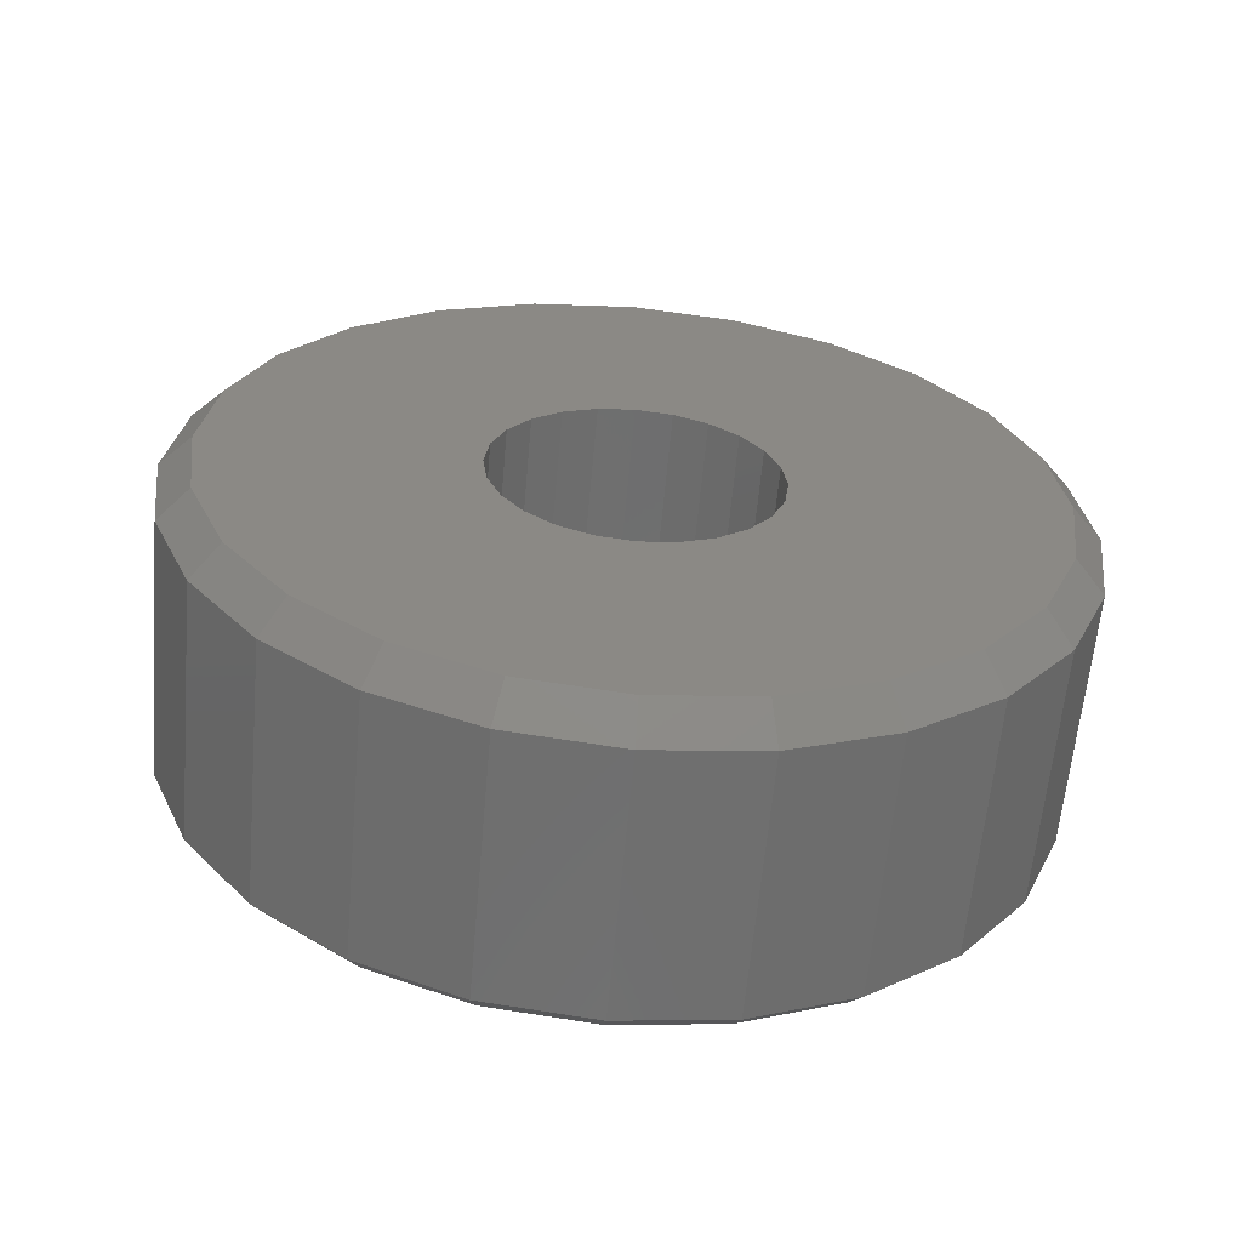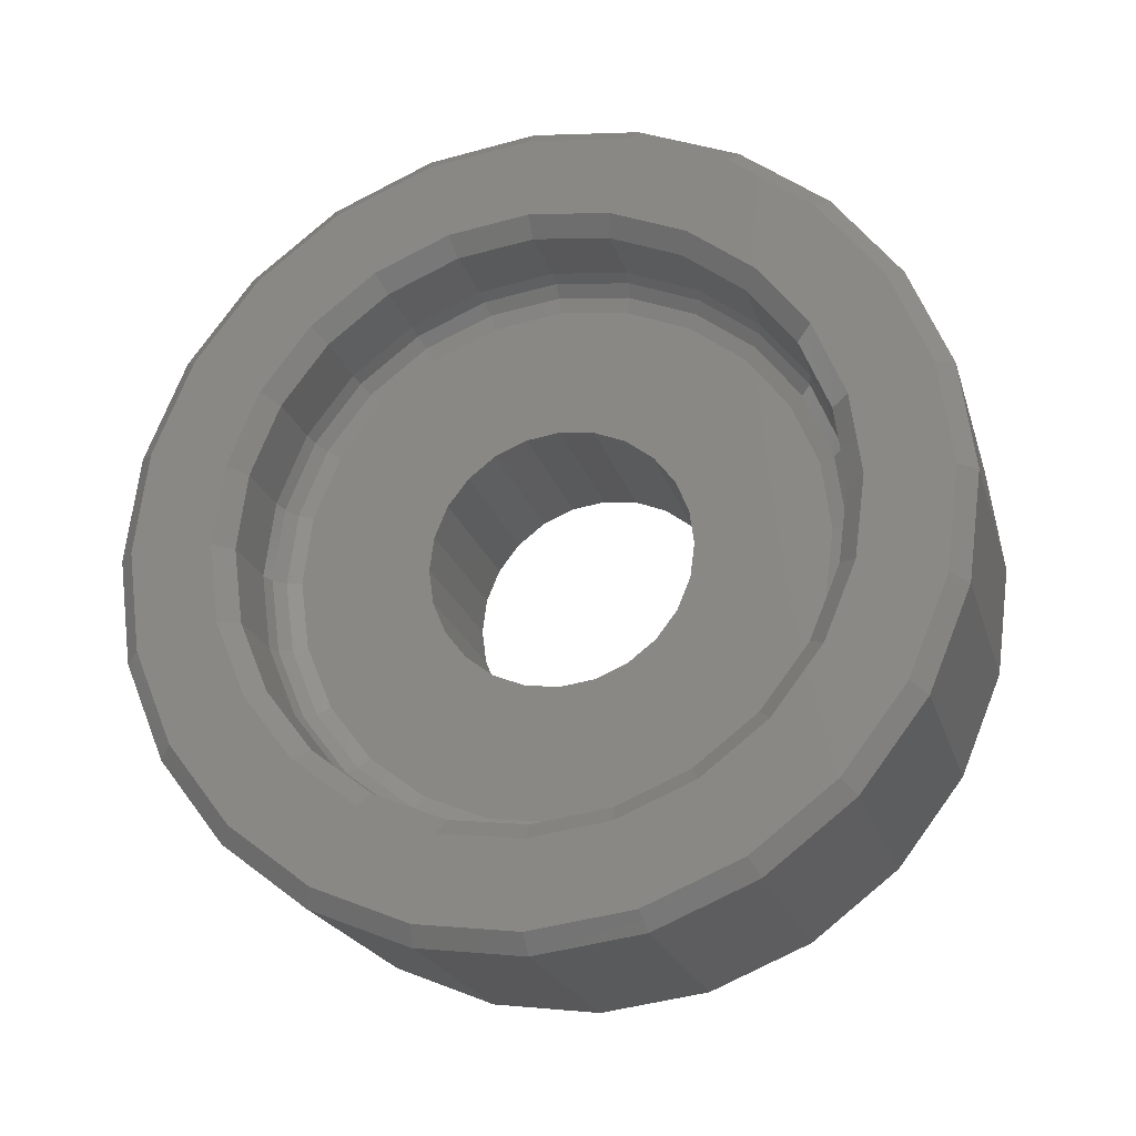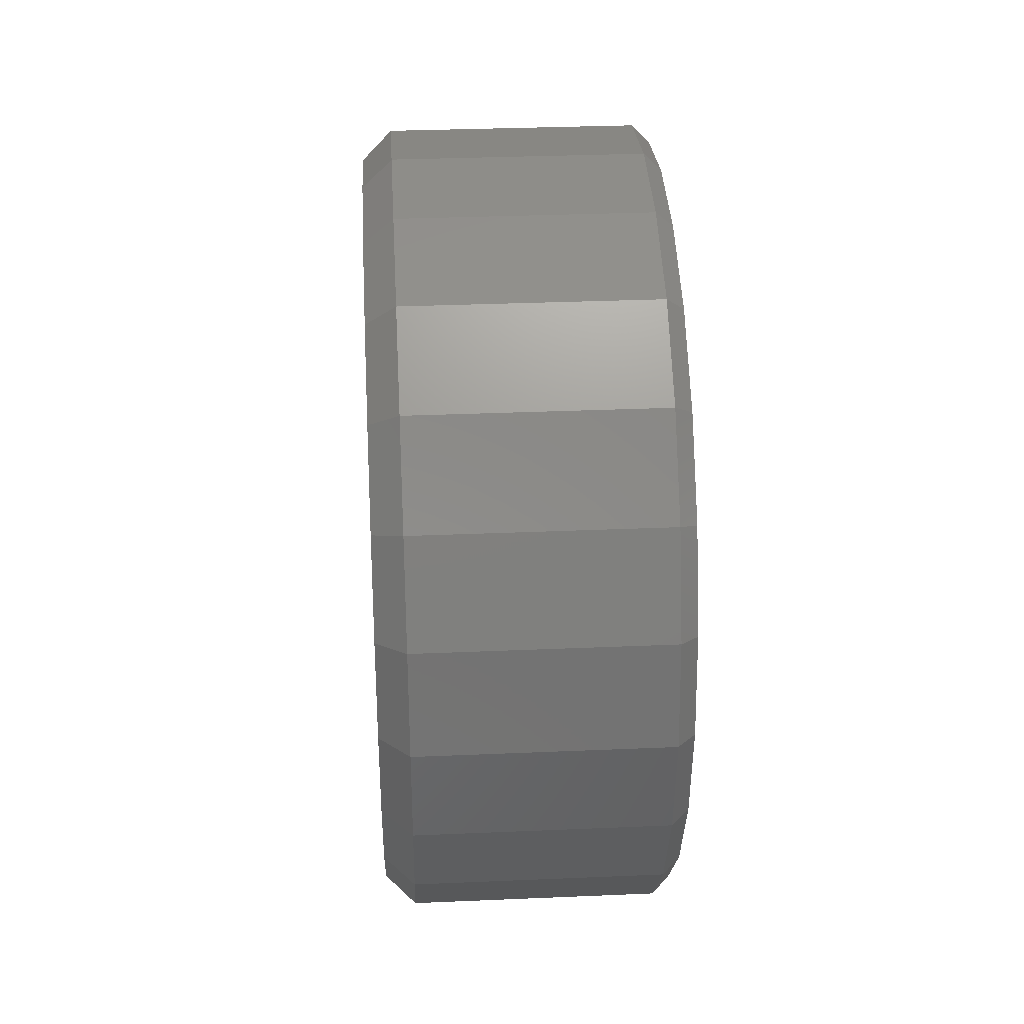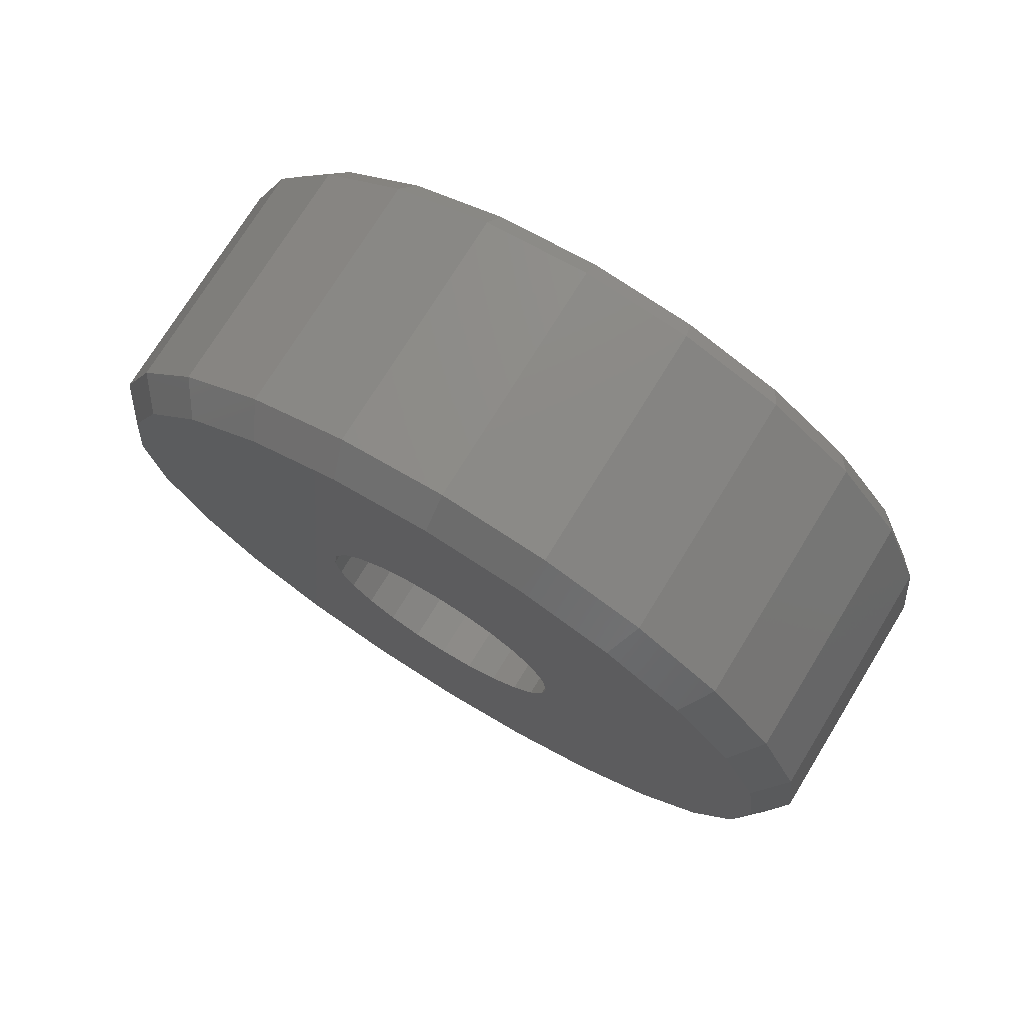
<metadata>
{"format":"stl","ext":"stl","renderer":"f3d","projection":"perspective","resolution":1024,"background":"white","views":[{"elev":-61.4,"azim":-95.1,"up":"+Y"},{"elev":-22.1,"azim":105.2,"up":"+Y"},{"elev":32.5,"azim":-3.4,"up":"+Z"},{"elev":74.3,"azim":-58.4,"up":"+Y"}]}
</metadata>
<code>
# stl→obj: 288 verts, 576 faces
v 0 6.5 0
v 0 6.279 -1.682
v 0 6.279 1.682
v 0 5.629 -3.25
v 0 5.629 3.25
v 0 4.596 -4.596
v 0 4.596 4.596
v 0 3.25 -5.629
v 0 3.25 5.629
v 0 2.25 0
v 0 2.173 0.5823
v 0 1.125 -1.949
v 0 1.591 -1.591
v 0 1.682 -6.279
v 0 1.949 -1.125
v 0 2.173 -0.5823
v 0 -1.125 -1.949
v 0 -0.5823 -2.173
v 0 -0 -6.5
v 0 -0 -2.25
v 0 0.5823 -2.173
v 0 -2.173 -0.5823
v 0 -1.949 -1.125
v 0 -1.682 -6.279
v 0 -1.591 -1.591
v 0 -2.25 0
v 0 -3.25 -5.629
v 0 -1.682 6.279
v 0 -2.173 0.5823
v 0 1.949 1.125
v 0 1.591 1.591
v 0 1.682 6.279
v 0 1.125 1.949
v 0 0.5823 2.173
v 0 0 6.5
v 0 0 2.25
v 0 -0.5823 2.173
v 0 -1.125 1.949
v 0 -1.591 1.591
v 0 -1.949 1.125
v 0 -6.5 0
v 0 -6.279 1.682
v 0 -6.279 -1.682
v 0 -5.629 3.25
v 0 -5.629 -3.25
v 0 -4.596 4.596
v 0 -4.596 -4.596
v 0 -3.25 5.629
v 5 6.7 0
v 5 6.472 1.734
v 5 6.472 -1.734
v 5 5.802 3.35
v 5 5.802 -3.35
v 5 5.3 0
v 5 5.119 -1.372
v 5 3.748 3.748
v 5 4.59 2.65
v 5 4.738 4.738
v 5 5.119 1.372
v 5 -1.372 5.119
v 5 0 5.3
v 5 0 6.7
v 5 1.372 5.119
v 5 1.734 6.472
v 5 2.65 4.59
v 5 3.35 5.802
v 5 -4.59 2.65
v 5 -3.748 3.748
v 5 -3.35 5.802
v 5 -2.65 4.59
v 5 -1.734 6.472
v 5 -4.738 4.738
v 5 -5.802 3.35
v 5 -5.3 0
v 5 -5.119 1.372
v 5 4.738 -4.738
v 5 4.59 -2.65
v 5 3.748 -3.748
v 5 3.35 -5.802
v 5 2.65 -4.59
v 5 1.372 -5.119
v 5 1.734 -6.472
v 5 -3.748 -3.748
v 5 -3.35 -5.802
v 5 -2.65 -4.59
v 5 -1.734 -6.472
v 5 -1.372 -5.119
v 5 -0 -6.7
v 5 -0 -5.3
v 5 -4.59 -2.65
v 5 -5.119 -1.372
v 5 -4.738 -4.738
v 5 -6.7 0
v 5 -6.472 -1.734
v 5 -6.472 1.734
v 5 -5.802 -3.35
v 3 -0 -4.5
v 3.067 -0 -4.75
v 3.067 1.229 -4.588
v 3 1.165 -4.347
v 0.5 1.812 -6.761
v 0.5 -0 -7
v 4.7 1.812 -6.761
v 4.7 -0 -7
v 3 -0 -2.25
v 3 0.5823 -2.173
v 3.25 -0 -4.933
v 3.5 -0 -5
v 3.5 1.294 -4.83
v 3.25 1.277 -4.765
v 4.7 -0 -5
v 4.7 1.294 -4.83
v 3 4.5 -0
v 3 4.347 1.165
v 3 4.347 -1.165
v 3 3.897 2.25
v 3 3.897 -2.25
v 3 3.182 3.182
v 3 3.182 -3.182
v 3 2.25 3.897
v 3 2.25 0
v 3 2.173 0.5823
v 3 0.5823 2.173
v 3 1.125 1.949
v 3 1.165 4.347
v 3 1.591 1.591
v 3 1.949 1.125
v 3 0 4.5
v 3 -1.165 4.347
v 3 -1.125 1.949
v 3 -0.5823 2.173
v 3 0 2.25
v 3 -2.25 3.897
v 3 -2.173 0.5823
v 3 -1.949 1.125
v 3 -1.591 1.591
v 3 -2.25 0
v 3 -3.182 3.182
v 3 -2.25 -3.897
v 3 -2.173 -0.5823
v 3 -4.5 0
v 3 -4.347 -1.165
v 3 -4.347 1.165
v 3 -3.897 -2.25
v 3 -3.897 2.25
v 3 -3.182 -3.182
v 3 2.25 -3.897
v 3 2.173 -0.5823
v 3 1.949 -1.125
v 3 1.591 -1.591
v 3 1.125 -1.949
v 3 -0.5823 -2.173
v 3 -1.125 -1.949
v 3 -1.165 -4.347
v 3 -1.591 -1.591
v 3 -1.949 -1.125
v 3.067 2.375 -4.114
v 0.5 3.5 -6.062
v 4.7 3.5 -6.062
v 3.5 2.5 -4.33
v 3.25 2.466 -4.272
v 4.7 2.5 -4.33
v 3.067 3.359 -3.359
v 0.5 4.95 -4.95
v 4.7 4.95 -4.95
v 3.5 3.535 -3.535
v 3.25 3.488 -3.488
v 4.7 3.535 -3.535
v 3.067 4.114 -2.375
v 0.5 6.062 -3.5
v 4.7 6.062 -3.5
v 3.5 4.33 -2.5
v 3.25 4.272 -2.466
v 4.7 4.33 -2.5
v 3.067 4.588 -1.229
v 0.5 6.761 -1.812
v 4.7 6.761 -1.812
v 3.5 4.83 -1.294
v 3.25 4.765 -1.277
v 4.7 4.83 -1.294
v 3.067 4.75 0
v 0.5 7 -0
v 4.7 7 0
v 3.5 5 -0
v 3.25 4.933 -0
v 4.7 5 -0
v 3.067 4.588 1.229
v 0.5 6.761 1.812
v 4.7 6.761 1.812
v 3.5 4.83 1.294
v 3.25 4.765 1.277
v 4.7 4.83 1.294
v 3.067 4.114 2.375
v 0.5 6.062 3.5
v 4.7 6.062 3.5
v 3.5 4.33 2.5
v 3.25 4.272 2.466
v 4.7 4.33 2.5
v 3.067 3.359 3.359
v 0.5 4.95 4.95
v 4.7 4.95 4.95
v 3.5 3.535 3.535
v 3.25 3.488 3.488
v 4.7 3.535 3.535
v 3.067 2.375 4.114
v 0.5 3.5 6.062
v 4.7 3.5 6.062
v 3.5 2.5 4.33
v 3.25 2.466 4.272
v 4.7 2.5 4.33
v 3.067 1.229 4.588
v 0.5 1.812 6.761
v 4.7 1.812 6.761
v 3.5 1.294 4.83
v 3.25 1.277 4.765
v 4.7 1.294 4.83
v 3.067 0 4.75
v 0.5 0 7
v 4.7 0 7
v 3.5 0 5
v 3.25 0 4.933
v 4.7 0 5
v 3.067 -1.229 4.588
v 0.5 -1.812 6.761
v 4.7 -1.812 6.761
v 3.5 -1.294 4.83
v 3.25 -1.277 4.765
v 4.7 -1.294 4.83
v 3.067 -2.375 4.114
v 0.5 -3.5 6.062
v 4.7 -3.5 6.062
v 3.5 -2.5 4.33
v 3.25 -2.466 4.272
v 4.7 -2.5 4.33
v 3.067 -3.359 3.359
v 0.5 -4.95 4.95
v 4.7 -4.95 4.95
v 3.5 -3.535 3.535
v 3.25 -3.488 3.488
v 4.7 -3.535 3.535
v 3.067 -4.114 2.375
v 0.5 -6.062 3.5
v 4.7 -6.062 3.5
v 3.5 -4.33 2.5
v 3.25 -4.272 2.466
v 4.7 -4.33 2.5
v 3.067 -4.588 1.229
v 0.5 -6.761 1.812
v 4.7 -6.761 1.812
v 3.5 -4.83 1.294
v 3.25 -4.765 1.277
v 4.7 -4.83 1.294
v 3.067 -4.75 0
v 0.5 -7 0
v 4.7 -7 0
v 3.5 -5 0
v 3.25 -4.933 0
v 4.7 -5 0
v 3.067 -4.588 -1.229
v 0.5 -6.761 -1.812
v 4.7 -6.761 -1.812
v 3.5 -4.83 -1.294
v 3.25 -4.765 -1.277
v 4.7 -4.83 -1.294
v 3.067 -4.114 -2.375
v 0.5 -6.062 -3.5
v 4.7 -6.062 -3.5
v 3.5 -4.33 -2.5
v 3.25 -4.272 -2.466
v 4.7 -4.33 -2.5
v 3.067 -3.359 -3.359
v 0.5 -4.95 -4.95
v 4.7 -4.95 -4.95
v 3.5 -3.535 -3.535
v 3.25 -3.488 -3.488
v 4.7 -3.535 -3.535
v 3.067 -2.375 -4.114
v 0.5 -3.5 -6.062
v 4.7 -3.5 -6.062
v 3.5 -2.5 -4.33
v 3.25 -2.466 -4.272
v 4.7 -2.5 -4.33
v 3.067 -1.229 -4.588
v 0.5 -1.812 -6.761
v 4.7 -1.812 -6.761
v 3.5 -1.294 -4.83
v 3.25 -1.277 -4.765
v 4.7 -1.294 -4.83
f 1 2 3
f 3 2 4
f 3 4 5
f 5 4 6
f 5 6 7
f 7 6 8
f 7 8 9
f 9 8 10
f 9 10 11
f 12 13 14
f 14 13 15
f 14 15 8
f 8 15 16
f 8 16 10
f 17 18 19
f 19 18 20
f 19 20 14
f 14 20 21
f 14 21 12
f 22 23 24
f 24 23 25
f 24 25 19
f 19 25 17
f 26 22 24
f 26 24 27
f 26 27 28
f 26 28 29
f 30 31 32
f 30 32 9
f 30 9 11
f 31 33 32
f 32 33 34
f 32 34 35
f 35 34 36
f 35 36 37
f 37 38 35
f 35 38 39
f 35 39 28
f 28 39 40
f 28 40 29
f 41 42 43
f 43 42 44
f 43 44 45
f 45 44 46
f 45 46 47
f 47 46 48
f 47 48 27
f 27 48 28
f 49 50 51
f 51 50 52
f 51 52 53
f 53 52 54
f 53 54 55
f 56 57 58
f 58 57 59
f 58 59 52
f 52 59 54
f 60 61 62
f 62 61 63
f 62 63 64
f 64 63 65
f 64 65 66
f 66 65 56
f 66 56 58
f 67 68 69
f 69 68 70
f 69 70 71
f 71 70 60
f 71 60 62
f 72 73 74
f 72 74 75
f 72 75 67
f 72 67 69
f 76 53 55
f 76 55 77
f 76 77 78
f 76 78 79
f 80 81 82
f 80 82 79
f 80 79 78
f 83 84 85
f 85 84 86
f 85 86 87
f 87 86 88
f 87 88 89
f 89 88 82
f 89 82 81
f 90 91 92
f 90 92 84
f 90 84 83
f 93 94 95
f 95 94 96
f 95 96 73
f 73 96 92
f 73 92 74
f 74 92 91
f 97 98 99
f 97 99 100
f 19 14 101
f 19 101 102
f 101 103 104
f 101 104 102
f 20 105 106
f 20 106 21
f 107 108 109
f 107 109 110
f 88 104 103
f 88 103 82
f 111 89 81
f 111 81 112
f 108 111 112
f 108 112 109
f 110 99 98
f 110 98 107
f 113 114 115
f 115 114 116
f 115 116 117
f 117 116 118
f 117 118 119
f 119 118 120
f 119 120 121
f 121 120 122
f 123 124 125
f 125 124 126
f 125 126 120
f 120 126 127
f 120 127 122
f 128 129 130
f 128 130 131
f 128 131 132
f 128 132 123
f 128 123 125
f 129 133 134
f 129 134 135
f 129 135 136
f 129 136 130
f 137 134 133
f 137 133 138
f 137 138 139
f 137 139 140
f 141 142 143
f 143 142 144
f 143 144 145
f 145 144 146
f 145 146 138
f 138 146 139
f 147 119 121
f 147 121 148
f 147 148 149
f 147 149 150
f 147 150 100
f 100 150 151
f 100 151 106
f 100 106 105
f 100 105 97
f 105 152 97
f 97 152 153
f 97 153 154
f 154 153 155
f 154 155 156
f 140 139 154
f 140 154 156
f 100 99 157
f 100 157 147
f 101 14 8
f 101 8 158
f 158 159 103
f 158 103 101
f 21 106 151
f 21 151 12
f 160 161 110
f 160 110 109
f 79 82 103
f 79 103 159
f 112 81 80
f 112 80 162
f 109 112 162
f 109 162 160
f 157 99 110
f 157 110 161
f 147 157 163
f 147 163 119
f 8 6 164
f 8 164 158
f 159 158 164
f 159 164 165
f 12 151 150
f 12 150 13
f 161 160 166
f 161 166 167
f 76 79 159
f 76 159 165
f 162 80 78
f 162 78 168
f 160 162 168
f 160 168 166
f 167 163 157
f 167 157 161
f 119 163 169
f 119 169 117
f 164 6 4
f 164 4 170
f 149 15 13
f 149 13 150
f 170 171 165
f 170 165 164
f 167 166 172
f 167 172 173
f 53 76 165
f 53 165 171
f 77 174 168
f 77 168 78
f 166 168 174
f 166 174 172
f 173 169 163
f 173 163 167
f 117 169 175
f 117 175 115
f 170 4 2
f 170 2 176
f 15 149 148
f 15 148 16
f 171 170 176
f 171 176 177
f 173 172 178
f 173 178 179
f 51 53 171
f 51 171 177
f 174 77 55
f 174 55 180
f 172 174 180
f 172 180 178
f 179 175 169
f 179 169 173
f 115 175 181
f 115 181 113
f 176 2 1
f 176 1 182
f 121 10 16
f 121 16 148
f 177 176 182
f 177 182 183
f 179 178 184
f 179 184 185
f 49 51 177
f 49 177 183
f 180 55 54
f 180 54 186
f 178 180 186
f 178 186 184
f 185 181 175
f 185 175 179
f 114 113 181
f 114 181 187
f 1 3 188
f 1 188 182
f 188 189 183
f 188 183 182
f 122 11 10
f 122 10 121
f 185 184 190
f 185 190 191
f 50 49 183
f 50 183 189
f 192 186 54
f 192 54 59
f 184 186 192
f 184 192 190
f 191 187 181
f 191 181 185
f 114 187 193
f 114 193 116
f 3 5 194
f 3 194 188
f 11 122 127
f 11 127 30
f 189 188 194
f 189 194 195
f 191 190 196
f 191 196 197
f 52 50 189
f 52 189 195
f 198 192 59
f 198 59 57
f 190 192 198
f 190 198 196
f 197 193 187
f 197 187 191
f 116 193 199
f 116 199 118
f 194 5 7
f 194 7 200
f 30 127 126
f 30 126 31
f 195 194 200
f 195 200 201
f 197 196 202
f 197 202 203
f 58 52 195
f 58 195 201
f 204 198 57
f 204 57 56
f 196 198 204
f 196 204 202
f 203 199 193
f 203 193 197
f 120 118 199
f 120 199 205
f 206 200 7
f 206 7 9
f 124 33 31
f 124 31 126
f 206 207 201
f 206 201 200
f 203 202 208
f 203 208 209
f 66 58 201
f 66 201 207
f 210 204 56
f 210 56 65
f 202 204 210
f 202 210 208
f 199 203 209
f 199 209 205
f 125 120 205
f 125 205 211
f 32 212 206
f 32 206 9
f 212 213 207
f 212 207 206
f 33 124 123
f 33 123 34
f 209 208 214
f 209 214 215
f 64 66 207
f 64 207 213
f 216 210 65
f 216 65 63
f 208 210 216
f 208 216 214
f 215 211 205
f 215 205 209
f 125 211 217
f 125 217 128
f 218 212 32
f 218 32 35
f 132 36 34
f 132 34 123
f 213 212 218
f 213 218 219
f 215 214 220
f 215 220 221
f 62 64 213
f 62 213 219
f 222 216 63
f 222 63 61
f 214 216 222
f 214 222 220
f 221 217 211
f 221 211 215
f 128 217 223
f 128 223 129
f 35 28 224
f 35 224 218
f 36 132 131
f 36 131 37
f 224 225 219
f 224 219 218
f 221 220 226
f 221 226 227
f 71 62 219
f 71 219 225
f 228 222 61
f 228 61 60
f 220 222 228
f 220 228 226
f 227 223 217
f 227 217 221
f 129 223 229
f 129 229 133
f 230 224 28
f 230 28 48
f 37 131 130
f 37 130 38
f 230 231 225
f 230 225 224
f 227 226 232
f 227 232 233
f 69 71 225
f 69 225 231
f 234 228 60
f 234 60 70
f 226 228 234
f 226 234 232
f 233 229 223
f 233 223 227
f 133 229 235
f 133 235 138
f 48 46 236
f 48 236 230
f 231 230 236
f 231 236 237
f 38 130 136
f 38 136 39
f 233 232 238
f 233 238 239
f 72 69 231
f 72 231 237
f 240 234 70
f 240 70 68
f 232 234 240
f 232 240 238
f 239 235 229
f 239 229 233
f 138 235 241
f 138 241 145
f 46 44 242
f 46 242 236
f 242 243 237
f 242 237 236
f 135 40 39
f 135 39 136
f 239 238 244
f 239 244 245
f 73 72 237
f 73 237 243
f 246 240 68
f 246 68 67
f 238 240 246
f 238 246 244
f 245 241 235
f 245 235 239
f 145 241 247
f 145 247 143
f 248 242 44
f 248 44 42
f 243 242 248
f 243 248 249
f 40 135 134
f 40 134 29
f 245 244 250
f 245 250 251
f 95 73 243
f 95 243 249
f 252 246 67
f 252 67 75
f 244 246 252
f 244 252 250
f 251 247 241
f 251 241 245
f 143 247 253
f 143 253 141
f 41 254 248
f 41 248 42
f 137 26 29
f 137 29 134
f 249 248 254
f 249 254 255
f 251 250 256
f 251 256 257
f 93 95 249
f 93 249 255
f 252 75 74
f 252 74 258
f 250 252 258
f 250 258 256
f 257 253 247
f 257 247 251
f 142 141 253
f 142 253 259
f 254 41 43
f 254 43 260
f 260 261 255
f 260 255 254
f 140 22 26
f 140 26 137
f 257 256 262
f 257 262 263
f 94 93 255
f 94 255 261
f 91 264 258
f 91 258 74
f 256 258 264
f 256 264 262
f 263 259 253
f 263 253 257
f 144 142 259
f 144 259 265
f 45 266 260
f 45 260 43
f 261 260 266
f 261 266 267
f 22 140 156
f 22 156 23
f 263 262 268
f 263 268 269
f 96 94 261
f 96 261 267
f 91 90 270
f 91 270 264
f 262 264 270
f 262 270 268
f 269 265 259
f 269 259 263
f 144 265 271
f 144 271 146
f 45 47 272
f 45 272 266
f 23 156 155
f 23 155 25
f 267 266 272
f 267 272 273
f 269 268 274
f 269 274 275
f 92 96 267
f 92 267 273
f 270 90 83
f 270 83 276
f 268 270 276
f 268 276 274
f 275 271 265
f 275 265 269
f 146 271 277
f 146 277 139
f 47 27 278
f 47 278 272
f 278 279 273
f 278 273 272
f 153 17 25
f 153 25 155
f 275 274 280
f 275 280 281
f 84 92 273
f 84 273 279
f 276 83 85
f 276 85 282
f 274 276 282
f 274 282 280
f 281 277 271
f 281 271 275
f 154 139 277
f 154 277 283
f 278 27 24
f 278 24 284
f 17 153 152
f 17 152 18
f 284 285 279
f 284 279 278
f 281 280 286
f 281 286 287
f 86 84 279
f 86 279 285
f 282 85 87
f 282 87 288
f 280 282 288
f 280 288 286
f 287 283 277
f 287 277 281
f 98 97 154
f 98 154 283
f 284 24 19
f 284 19 102
f 105 20 18
f 105 18 152
f 285 284 102
f 285 102 104
f 287 286 108
f 287 108 107
f 88 86 285
f 88 285 104
f 288 87 89
f 288 89 111
f 286 288 111
f 286 111 108
f 107 98 283
f 107 283 287

</code>
